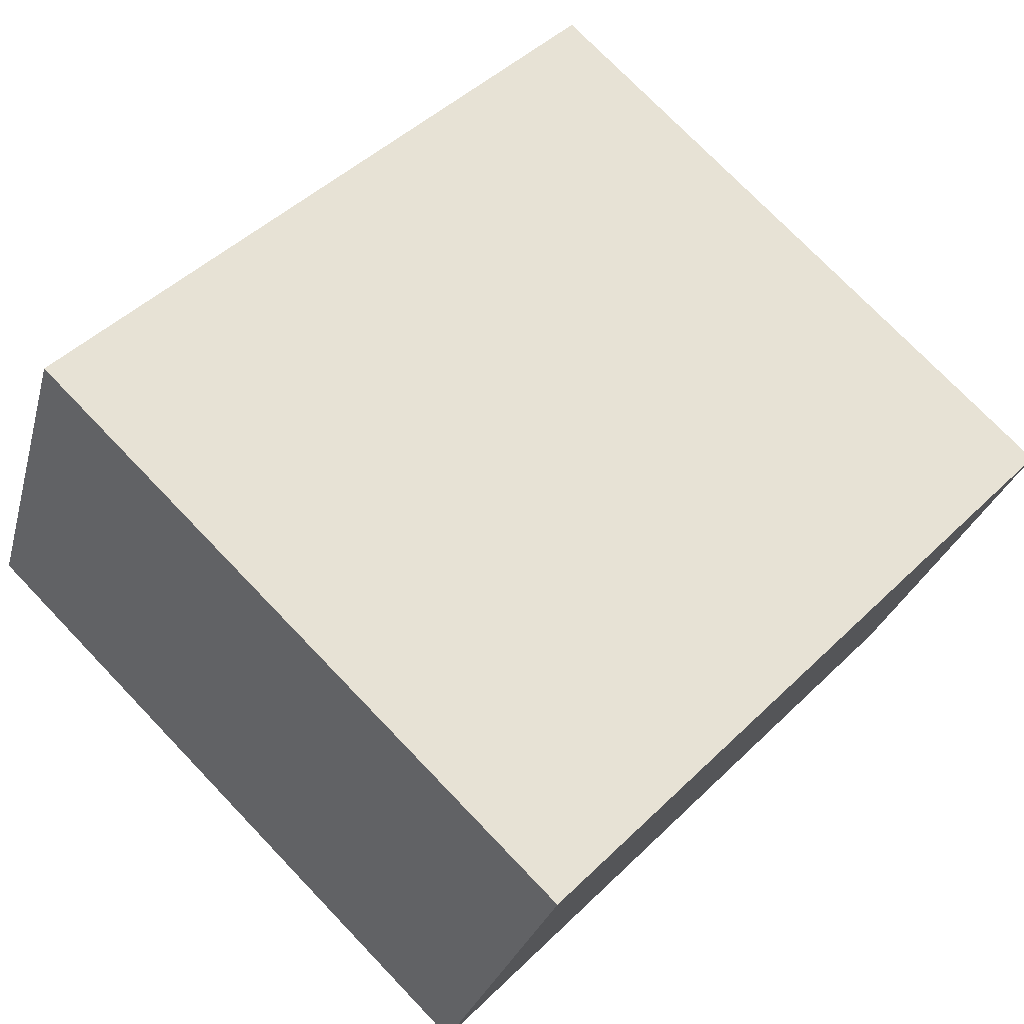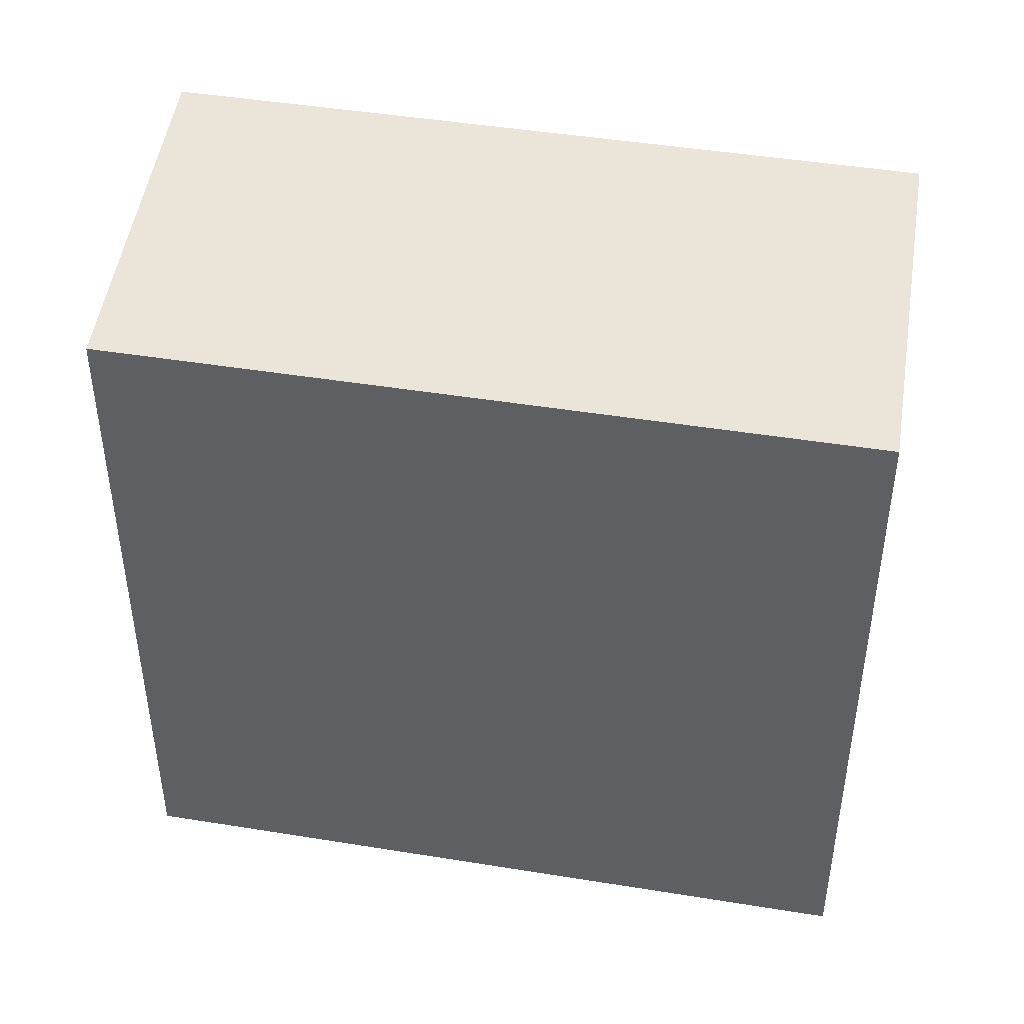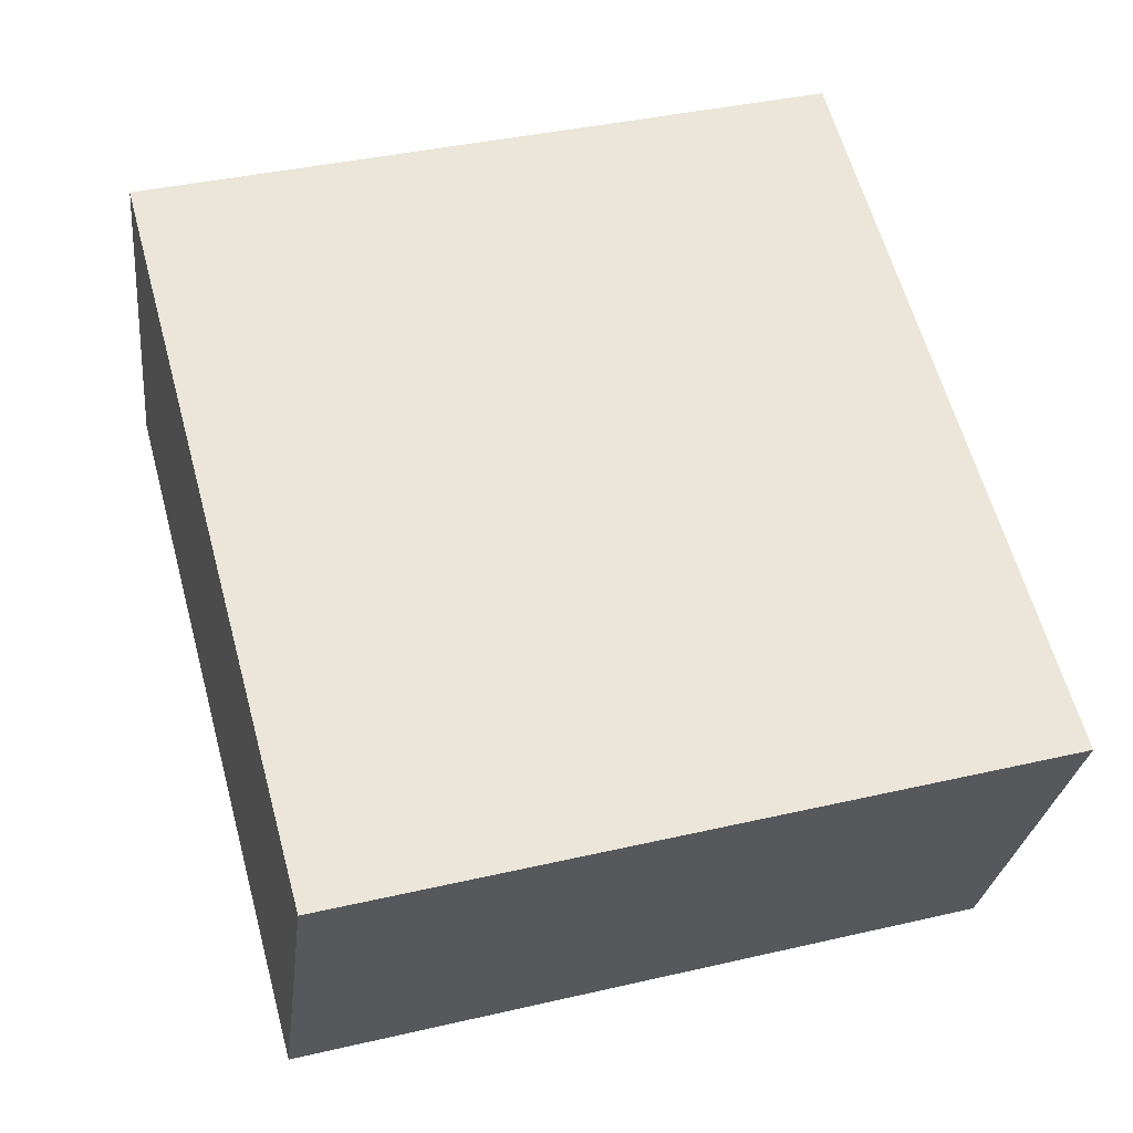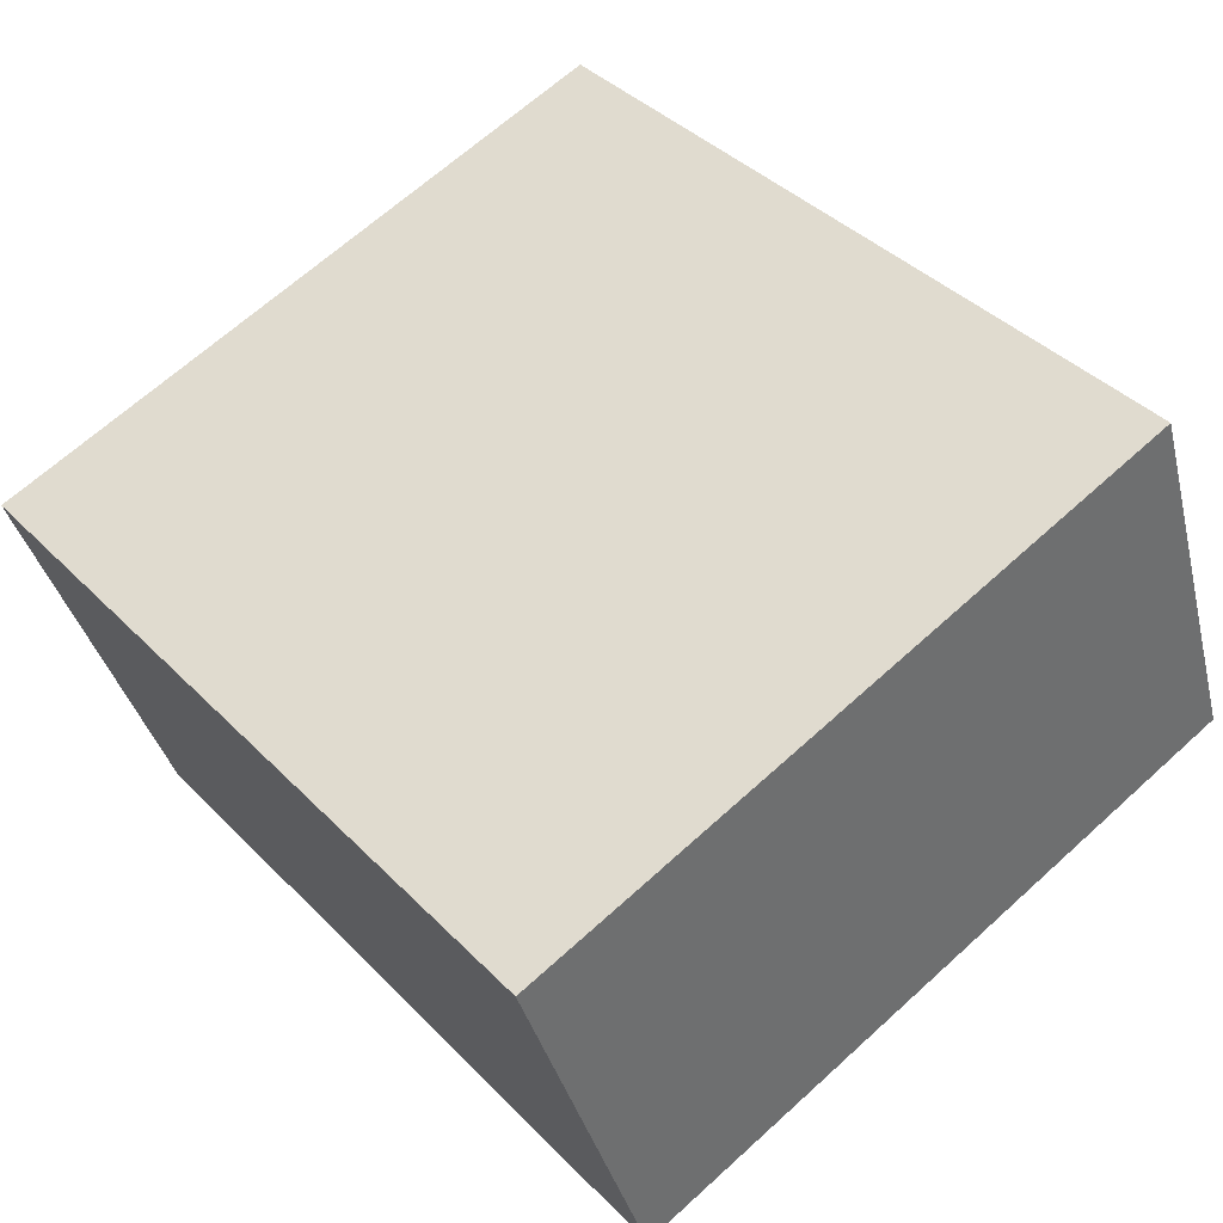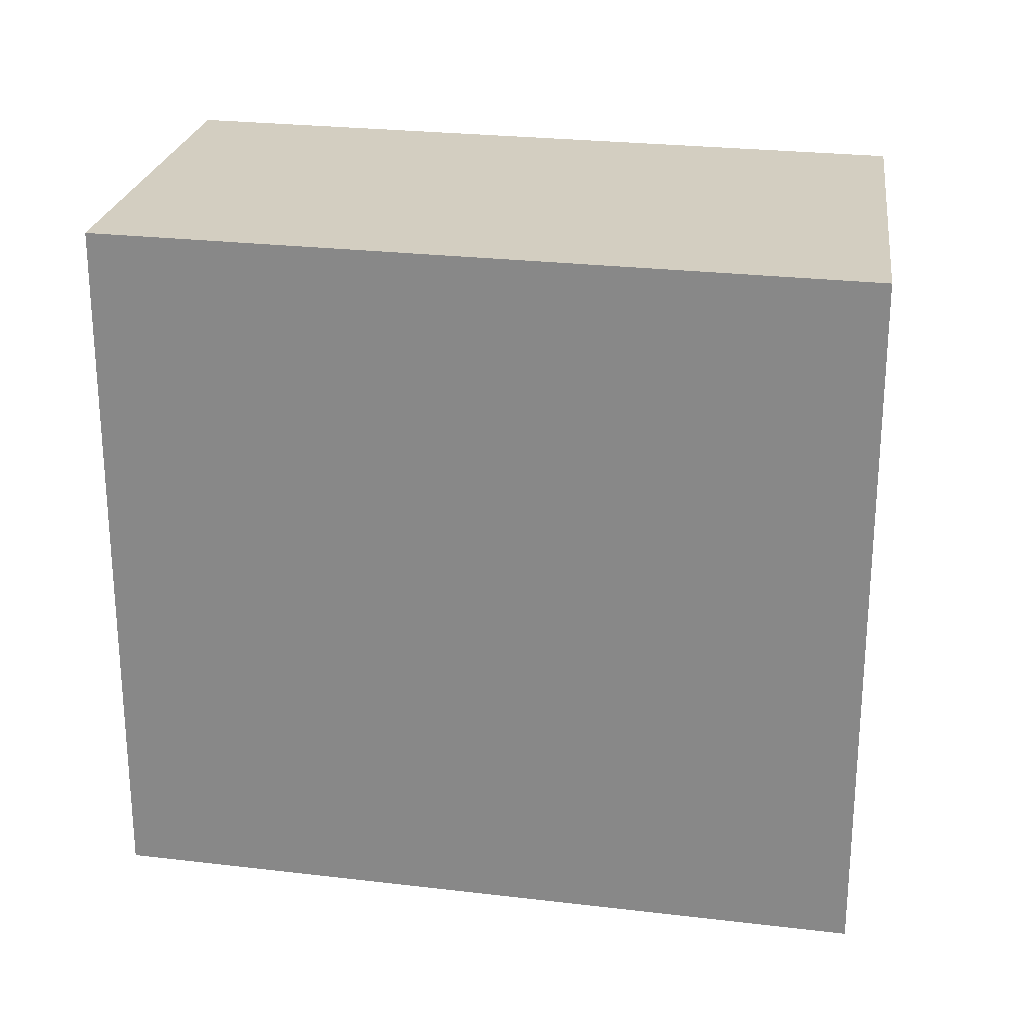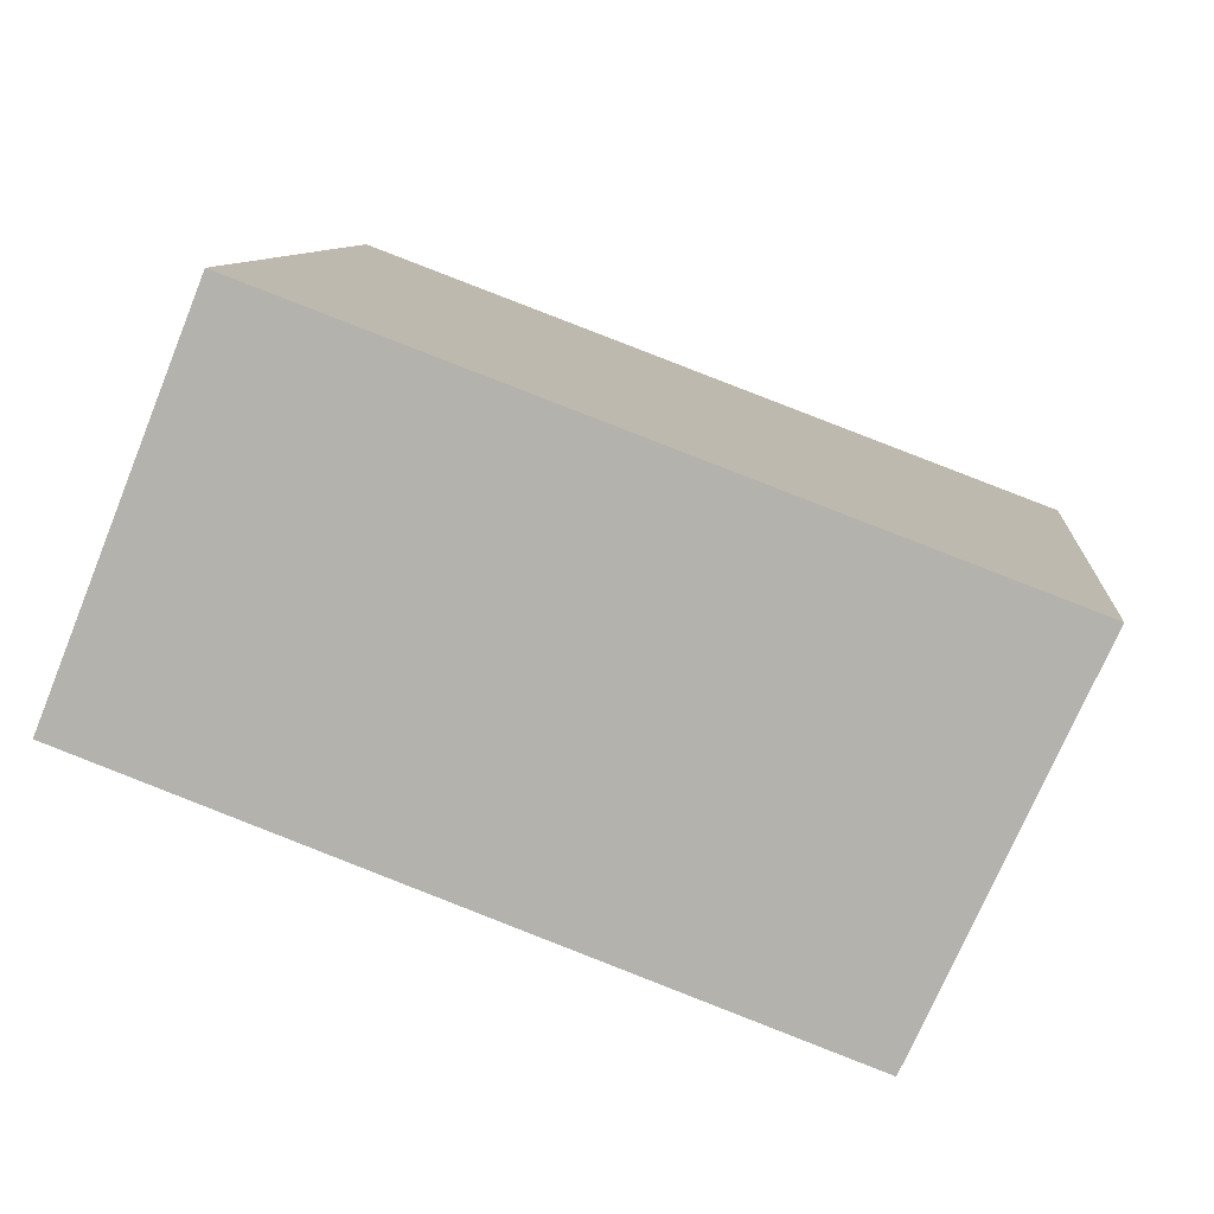
<metadata>
{"format":"obj","ext":"obj","renderer":"f3d","projection":"perspective","resolution":1024,"background":"white","views":[{"elev":75.3,"azim":-43.9,"up":"+Z"},{"elev":45.4,"azim":-148.8,"up":"+Y"},{"elev":38.9,"azim":73.8,"up":"+Z"},{"elev":66.8,"azim":-132.3,"up":"+Z"},{"elev":25.0,"azim":31.6,"up":"+Y"},{"elev":9.1,"azim":5.2,"up":"+Z"}]}
</metadata>
<code>
v  3.116 3.153 -1.171
v  0.672 3.153 1.689
v  3.87 3.153 0.485
v  0 3.153 1.931e-16
v  3.87 -2.97e-17 0.485
v  3.116 7.17e-17 -1.171
v  0 0 0
v  0.672 -1.034e-16 1.689
g defaultobject
f 1 2 3
f 2 1 4
f 5 1 3
f 1 5 6
f 6 4 1
f 4 6 7
f 7 2 4
f 2 7 8
f 8 3 2
f 3 8 5
f 8 6 5
f 6 8 7

</code>
